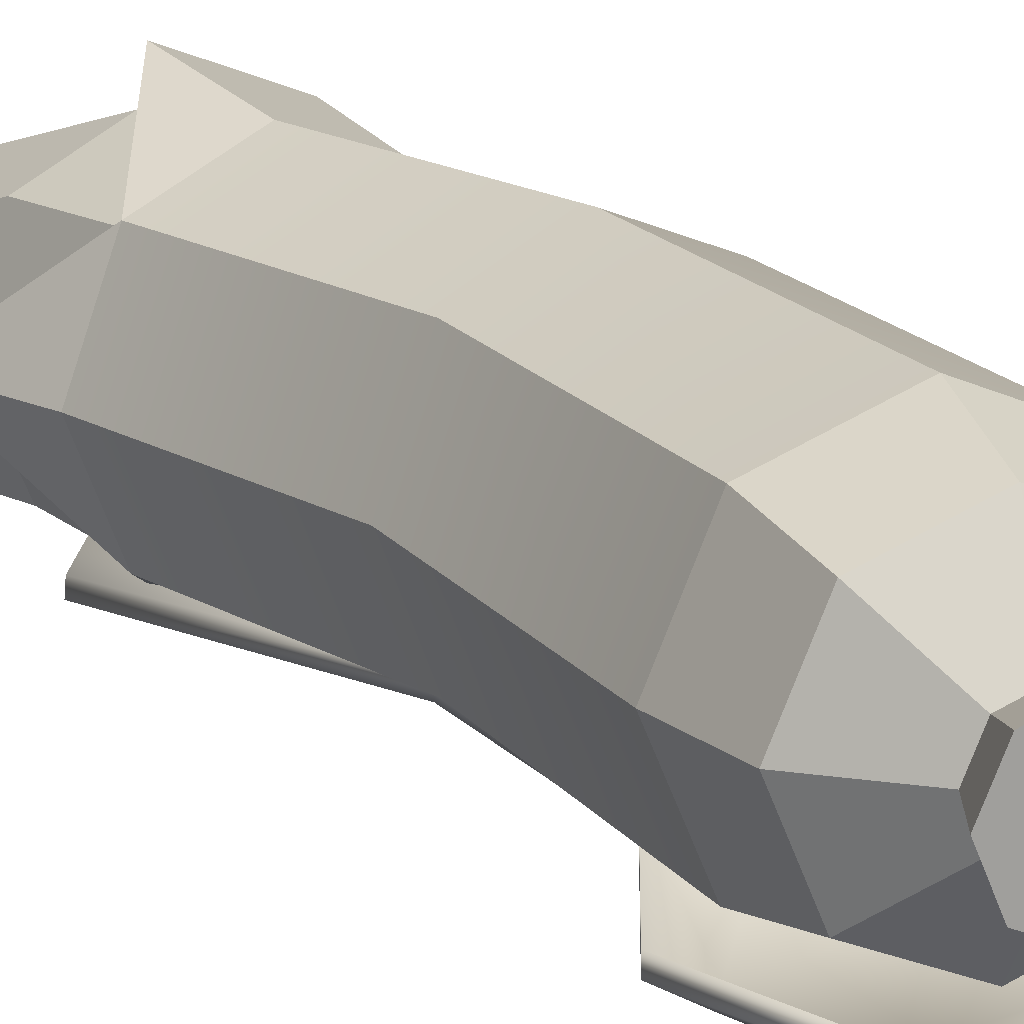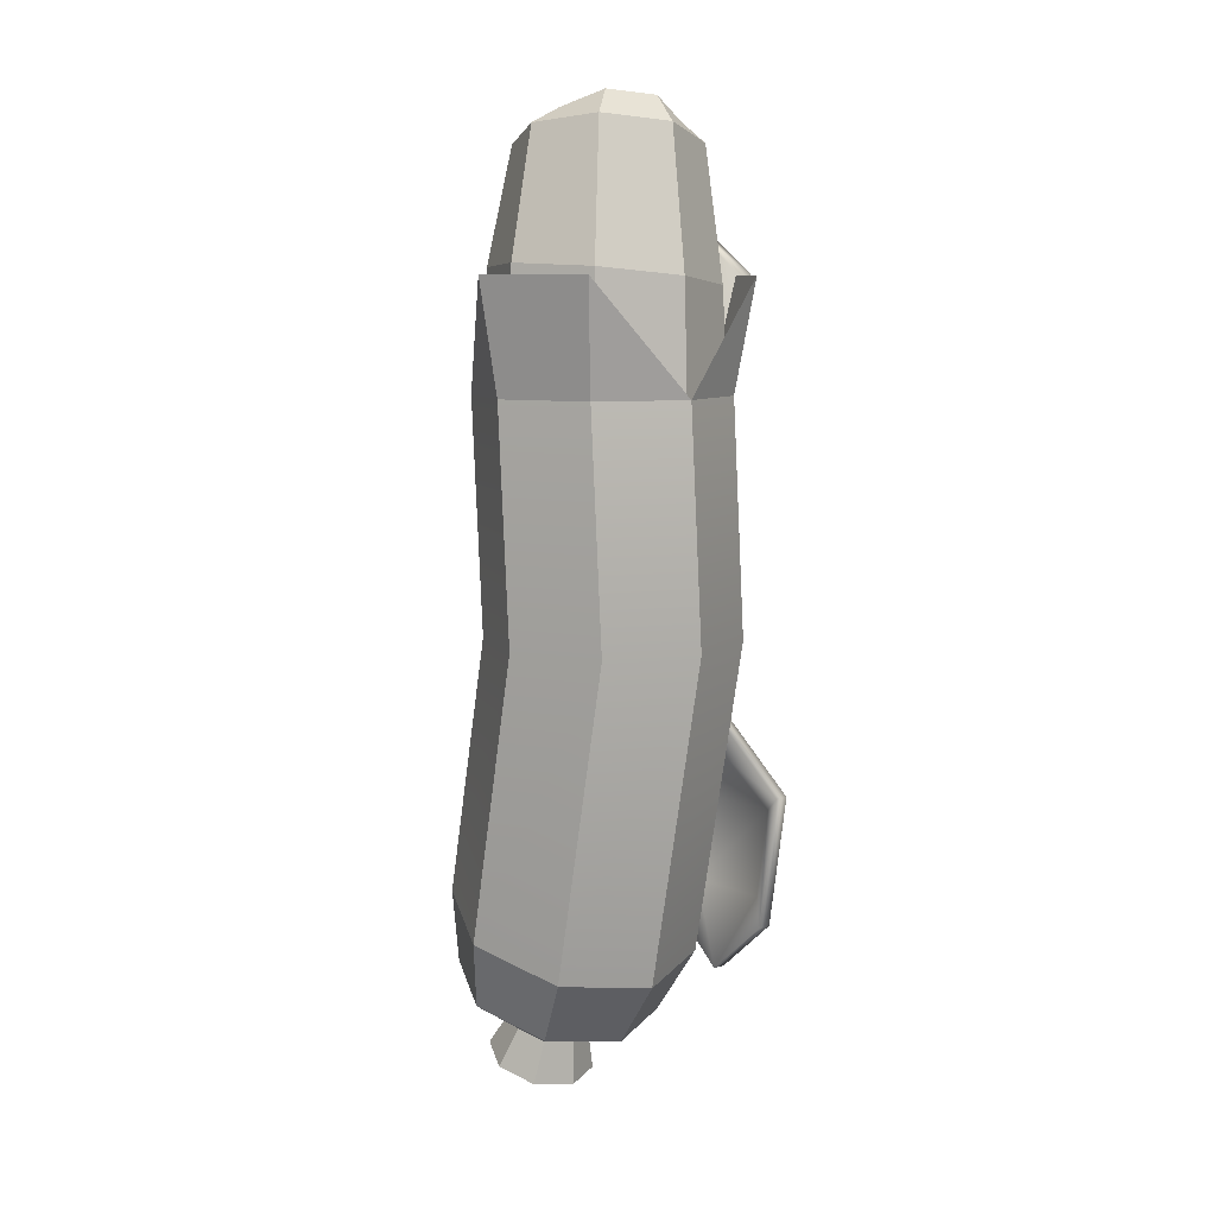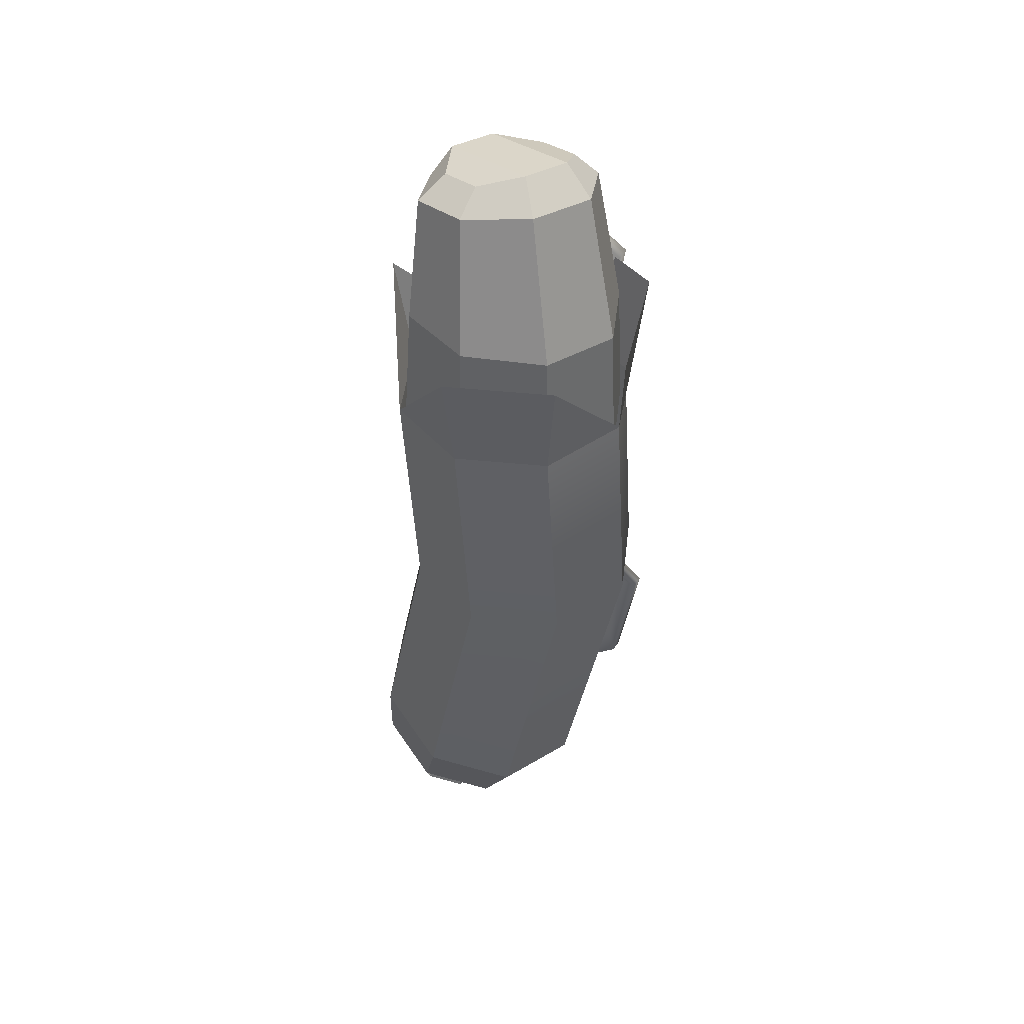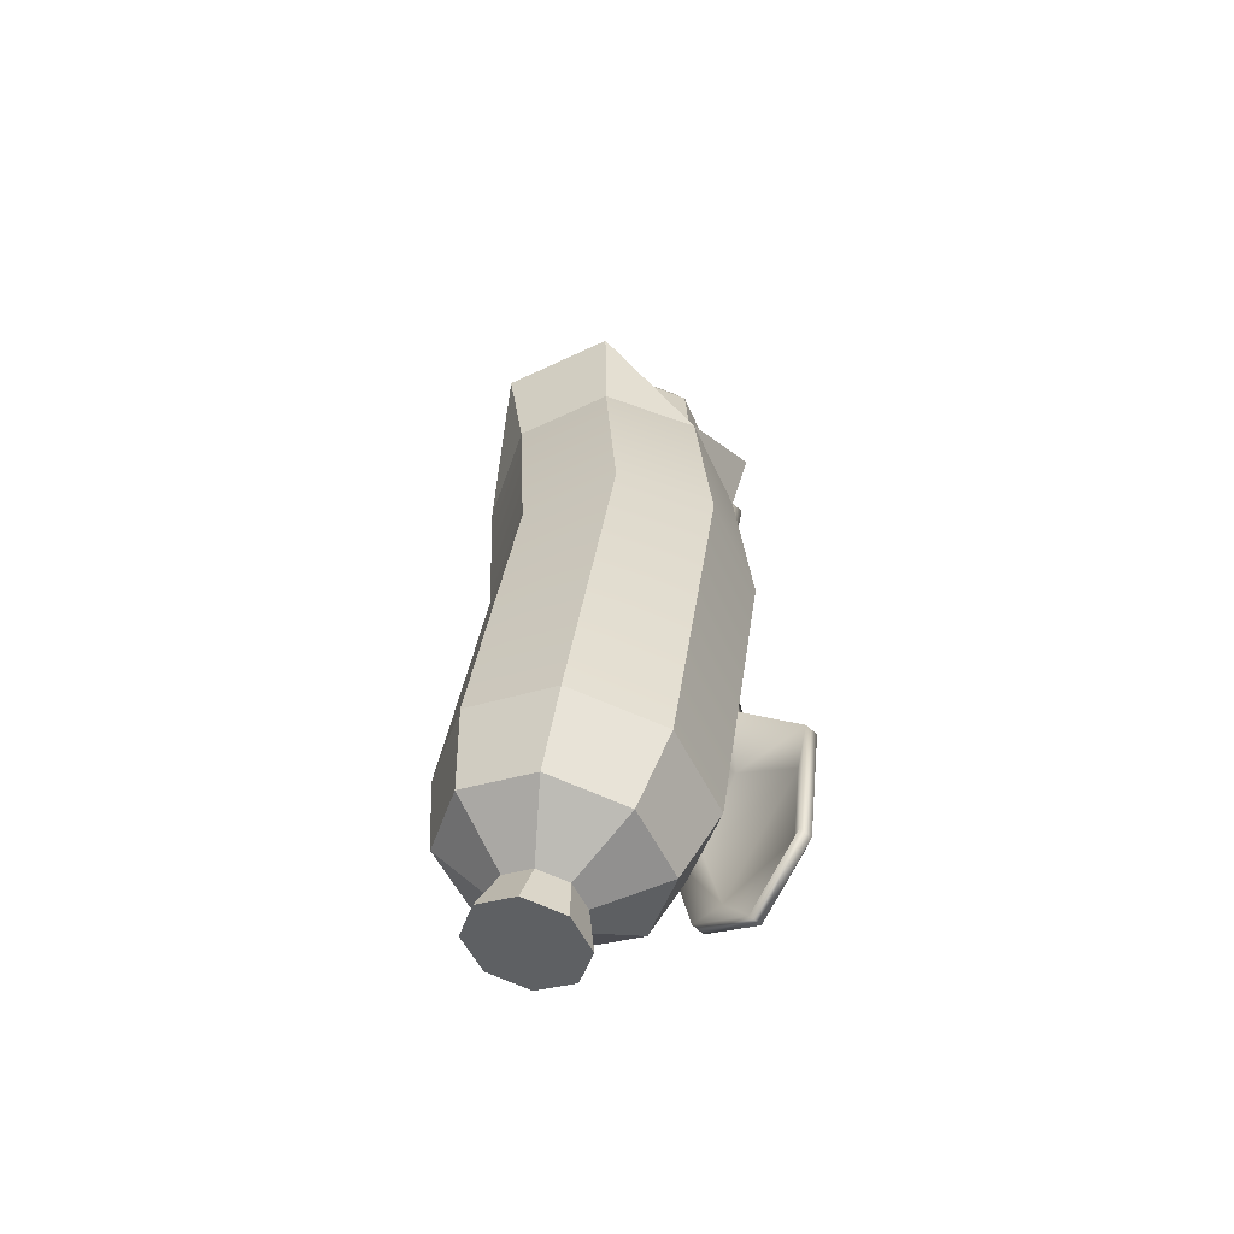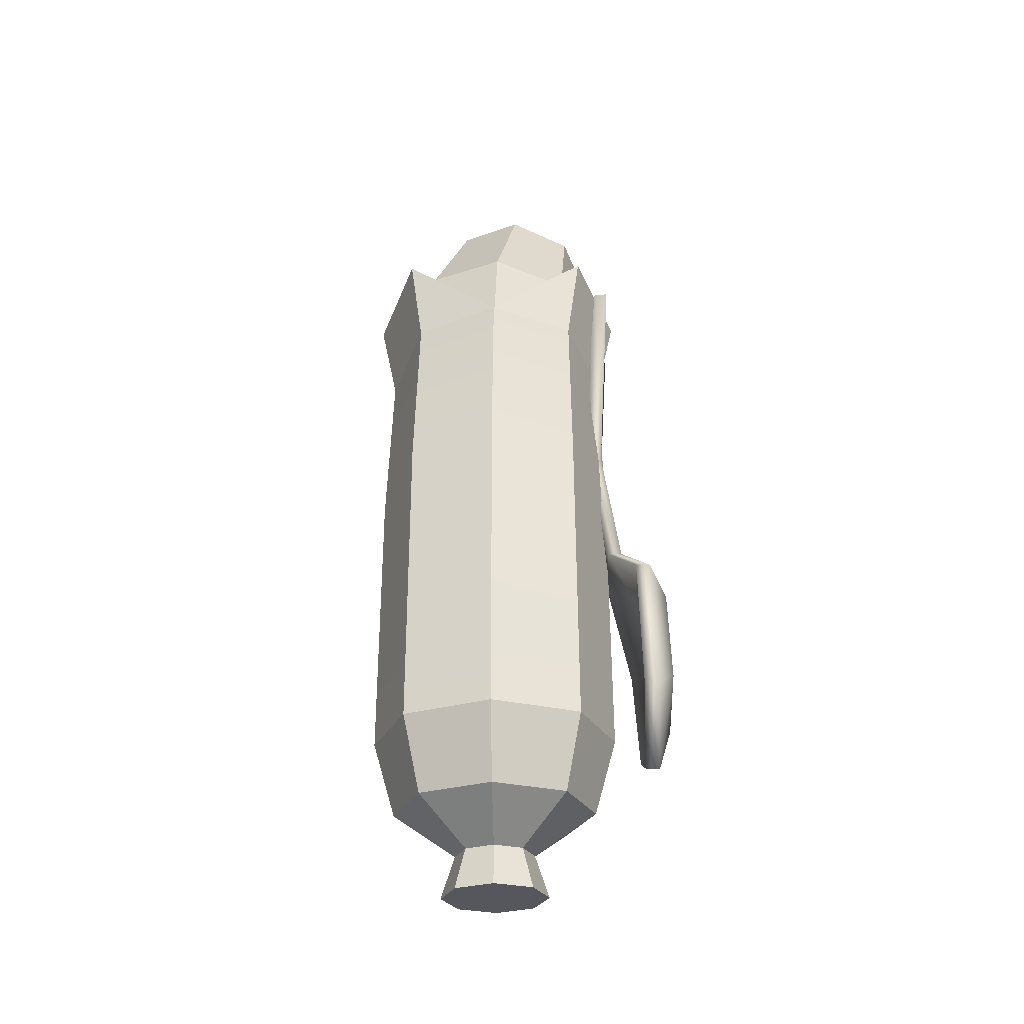
<metadata>
{"format":"obj","ext":"obj","renderer":"f3d","projection":"perspective","resolution":1024,"background":"white","views":[{"elev":17.7,"azim":142.8,"up":"+Y"},{"elev":8.4,"azim":-130.5,"up":"+Z"},{"elev":44.7,"azim":-150.7,"up":"+Z"},{"elev":-63.7,"azim":-132.2,"up":"+Z"},{"elev":-46.6,"azim":-88.8,"up":"+Z"}]}
</metadata>
<code>
g cookieDoughSpoon_geo
v 0 -0.02009 -0.228
v -0.04287 -0.02009 -0.1904
v -0.05915 -0.01854 -0.09976
v -0.01933 -0.002459 -0.04888
v -0.01526 0.008313 0.05704
v -0.0378 -0.002328 0.2363
v 0 0.0076 0.2698
v 0.0378 -0.002328 0.2363
v 0.01526 0.008313 0.05704
v 0.01933 -0.002459 -0.04888
v 0.05915 -0.01854 -0.09976
v 0.04287 -0.02009 -0.1904
v 0 -0.01088 -0.228
v -0.04287 -0.01088 -0.1904
v -0.05915 -0.009333 -0.09976
v -0.01933 0.006749 -0.04888
v -0.01526 0.01752 0.05704
v -0.0378 0.00679 0.2351
v 0 0.01672 0.2685
v 0.0378 0.00679 0.2351
v 0.01526 0.01752 0.05704
v 0.01933 0.006749 -0.04888
v 0.05915 -0.009333 -0.09976
v 0.04287 -0.01088 -0.1904
v 0.02912 -0.03119 -0.1738
v -0.02912 -0.03119 -0.1738
v -0.04017 -0.02964 -0.1122
v 0.04017 -0.02964 -0.1122
v 0 -0.02052 -0.07762
v 0.04017 -0.02044 -0.1122
v -0.04017 -0.02044 -0.1122
v 0 -0.01132 -0.07762
v 0.02912 -0.02199 -0.1738
v -0.02912 -0.02199 -0.1738
v 0.08377 0.1467 -0.163
v 0.02898 0.1707 -0.1818
v -0.02582 0.1467 -0.2007
v -0.04851 0.0887 -0.2085
v -0.02582 0.03075 -0.2007
v 0.02898 0.006749 -0.1818
v 0.08377 0.03075 -0.163
v 0.1065 0.0887 -0.1551
v 0.05795 0.1467 0.162
v 0 0.1707 0.162
v -0.05795 0.1467 0.162
v -0.08195 0.0887 0.162
v -0.05795 0.03075 0.162
v 0 0.006749 0.162
v 0.05795 0.03075 0.162
v 0.08195 0.0887 0.162
v 0.09059 0.1365 -0.2139
v 0.04539 0.1563 -0.2295
v 0.0001854 0.1365 -0.2451
v -0.01854 0.0887 -0.2515
v 0.0001854 0.04089 -0.2451
v 0.04539 0.02109 -0.2295
v 0.09059 0.04089 -0.2139
v 0.1093 0.0887 -0.2075
v 0.07234 0.1074 -0.2502
v 0.05463 0.1152 -0.2563
v 0.03692 0.1074 -0.2624
v 0.02959 0.0887 -0.265
v 0.03692 0.06997 -0.2624
v 0.05463 0.06221 -0.2563
v 0.07234 0.06997 -0.2502
v 0.07968 0.0887 -0.2477
v 0.08764 0.1139 -0.2746
v 0.06377 0.1244 -0.2829
v 0.06377 0.0887 -0.2829
v 0.0399 0.1139 -0.2911
v 0.03001 0.0887 -0.2945
v 0.0399 0.06346 -0.2911
v 0.06377 0.053 -0.2829
v 0.08764 0.06346 -0.2746
v 0.09752 0.0887 -0.2712
v -5.121e-10 0.1841 0.2355
v -0.06744 0.1561 0.2355
v -0.06744 0.02126 0.2355
v -5.121e-10 -0.006676 0.2355
v 0.09538 0.0887 0.2355
v 0.04782 0.1467 0.009729
v 0.07183 0.0887 0.009729
v 0.04782 0.03075 0.009729
v -0.01012 0.006749 0.009729
v -0.06807 0.03075 0.009729
v -0.09208 0.0887 0.009729
v -0.06807 0.1467 0.009729
v -0.01012 0.1707 0.009729
v 0.05568 0.03302 0.1428
v 1.222e-10 0.009954 0.1428
v -0.05568 0.03302 0.1428
v -0.07875 0.0887 0.1428
v -0.05568 0.1444 0.1428
v 1.222e-10 0.1675 0.1428
v 0.05568 0.1444 0.1428
v 0.07875 0.0887 0.1428
v 0.05181 0.03514 0.2297
v 3.315e-10 0.0138 0.2275
v -0.05181 0.03514 0.2297
v -0.07326 0.08667 0.2351
v -0.05181 0.1382 0.2405
v 3.315e-10 0.1595 0.2428
v 0.05181 0.1382 0.2405
v 0.07326 0.08667 0.2351
v 0.05377 0.03044 0.3016
v 0.01124 0.01305 0.306
v -0.03023 0.03044 0.3164
v -0.04634 0.07244 0.3268
v -0.02766 0.1144 0.331
v 0.01487 0.1318 0.3266
v 0.05634 0.1144 0.3162
v 0.07245 0.07244 0.3058
v 0.04555 0.03667 0.3259
v 0.01409 0.0243 0.3222
v -0.01541 0.03667 0.3296
v -0.02567 0.06655 0.3438
v -0.01238 0.09643 0.3468
v 0.01668 0.1088 0.3368
v 0.04618 0.09643 0.3294
v 0.05885 0.06655 0.3289
v 0 -0.02009 -0.228
v 0 0.01672 0.2685
v 0.0378 0.00679 0.2351
v 0.01526 0.01752 0.05704
v 0.01933 0.006749 -0.04888
v -0.01526 0.01752 0.05704
v -0.01933 0.006749 -0.04888
v 0 -0.01088 -0.228
v -0.01933 -0.002459 -0.04888
v 0.01526 0.008313 0.05704
v 0.01933 -0.002459 -0.04888
v -0.01526 0.008313 0.05704
v 0 0.0076 0.2698
v 0.0378 -0.002328 0.2363
v -0.0378 -0.002328 0.2363
v -0.0378 0.00679 0.2351
v 0.04287 -0.02009 -0.1904
v -0.04287 -0.02009 -0.1904
v 0.05915 -0.01854 -0.09976
v -0.05915 -0.01854 -0.09976
v -0.05915 -0.009333 -0.09976
v 0.05915 -0.009333 -0.09976
v -0.04287 -0.01088 -0.1904
v 0.04287 -0.01088 -0.1904
v -0.02582 0.1467 -0.2007
v -0.06807 0.1467 0.009729
v -0.02582 0.03075 -0.2007
v -0.06807 0.03075 0.009729
v 0.08377 0.03075 -0.163
v 0.04782 0.03075 0.009729
v 0.04782 0.1467 0.009729
v 0.08377 0.1467 -0.163
v -0.04851 0.0887 -0.2085
v 0.1065 0.0887 -0.1551
v 0.05795 0.1467 0.162
v 0.08195 0.0887 0.162
v 0.05795 0.03075 0.162
v -0.05795 0.03075 0.162
v -0.08195 0.0887 0.162
v -0.05795 0.1467 0.162
v 3.315e-10 0.0138 0.2275
v 1.222e-10 0.009954 0.1428
v 3.315e-10 0.1595 0.2428
v 1.222e-10 0.1675 0.1428
v 0.01124 0.01305 0.306
v 0.01487 0.1318 0.3266
v 0.01409 0.0243 0.3222
v -0.01541 0.03667 0.3296
v -0.01238 0.09643 0.3468
v 0.01668 0.1088 0.3368
v 0.04618 0.09643 0.3294
v 0.04555 0.03667 0.3259
v -0.01238 0.09643 0.3468
v 0.04618 0.09643 0.3294
v 0.05885 0.06655 0.3289
v 0.01668 0.1088 0.3368
v -0.02567 0.06655 0.3438
v 0.04555 0.03667 0.3259
v 0.01409 0.0243 0.3222
v -0.01541 0.03667 0.3296
v 0.02898 0.1707 -0.1818
v -0.01012 0.1707 0.009729
v -0.04851 0.0887 -0.2085
v -0.09208 0.0887 0.009729
v 0.02898 0.006749 -0.1818
v -0.01012 0.006749 0.009729
v 0.1065 0.0887 -0.1551
v 0.07183 0.0887 0.009729
v 0.02898 0.1707 -0.1818
v 0.08377 0.1467 -0.163
v -0.02582 0.1467 -0.2007
v 0.04539 0.1563 -0.2295
v 0.02898 0.1707 -0.1818
v 0.0001854 0.1365 -0.2451
v -0.02582 0.1467 -0.2007
v -0.02582 0.03075 -0.2007
v -0.01854 0.0887 -0.2515
v -0.04851 0.0887 -0.2085
v 0.02898 0.006749 -0.1818
v 0.0001854 0.04089 -0.2451
v -0.02582 0.03075 -0.2007
v 0.08377 0.03075 -0.163
v 0.04539 0.02109 -0.2295
v 0.02898 0.006749 -0.1818
v 0.09059 0.04089 -0.2139
v 0.08377 0.03075 -0.163
v 0.08377 0.1467 -0.163
v 0.1093 0.0887 -0.2075
v 0.1065 0.0887 -0.1551
v 0.09059 0.1365 -0.2139
v 0.04539 0.1563 -0.2295
v 0.09059 0.1365 -0.2139
v 0.0001854 0.1365 -0.2451
v 0.05463 0.1152 -0.2563
v 0.04539 0.1563 -0.2295
v -0.01854 0.0887 -0.2515
v 0.03692 0.1074 -0.2624
v 0.0001854 0.1365 -0.2451
v 0.0001854 0.04089 -0.2451
v 0.02959 0.0887 -0.265
v -0.01854 0.0887 -0.2515
v 0.04539 0.02109 -0.2295
v 0.03692 0.06997 -0.2624
v 0.0001854 0.04089 -0.2451
v 0.09059 0.04089 -0.2139
v 0.05463 0.06221 -0.2563
v 0.04539 0.02109 -0.2295
v 0.1093 0.0887 -0.2075
v 0.07234 0.06997 -0.2502
v 0.09059 0.04089 -0.2139
v 0.09059 0.1365 -0.2139
v 0.07968 0.0887 -0.2477
v 0.1093 0.0887 -0.2075
v 0.07234 0.1074 -0.2502
v 0.05463 0.1152 -0.2563
v 0.08764 0.1139 -0.2746
v 0.07234 0.1074 -0.2502
v 0.06377 0.1244 -0.2829
v 0.03692 0.1074 -0.2624
v 0.06377 0.1244 -0.2829
v 0.05463 0.1152 -0.2563
v 0.0399 0.1139 -0.2911
v 0.02959 0.0887 -0.265
v 0.0399 0.1139 -0.2911
v 0.03692 0.1074 -0.2624
v 0.03001 0.0887 -0.2945
v 0.03692 0.06997 -0.2624
v 0.03001 0.0887 -0.2945
v 0.02959 0.0887 -0.265
v 0.0399 0.06346 -0.2911
v 0.05463 0.06221 -0.2563
v 0.0399 0.06346 -0.2911
v 0.03692 0.06997 -0.2624
v 0.06377 0.053 -0.2829
v 0.07234 0.06997 -0.2502
v 0.06377 0.053 -0.2829
v 0.05463 0.06221 -0.2563
v 0.08764 0.06346 -0.2746
v 0.07968 0.0887 -0.2477
v 0.08764 0.06346 -0.2746
v 0.07234 0.06997 -0.2502
v 0.09752 0.0887 -0.2712
v 0.07234 0.1074 -0.2502
v 0.09752 0.0887 -0.2712
v 0.07968 0.0887 -0.2477
v 0.08764 0.1139 -0.2746
v -0.05795 0.1467 0.162
v -0.06744 0.1561 0.2355
v -0.08195 0.0887 0.162
v -0.05795 0.03075 0.162
v -0.06744 0.02126 0.2355
v 0 0.006749 0.162
v -5.121e-10 -0.006676 0.2355
v 0.05795 0.03075 0.162
v 0.08195 0.0887 0.162
v 0.09538 0.0887 0.2355
v 0.05795 0.1467 0.162
v -5.121e-10 0.1841 0.2355
v 0 0.1707 0.162
v 0.08195 0.0887 0.162
v 0.05795 0.03075 0.162
v 0 0.006749 0.162
v 0 0.006749 0.162
v -0.05795 0.03075 0.162
v -0.08195 0.0887 0.162
v -0.05795 0.1467 0.162
v 0 0.1707 0.162
v 0 0.1707 0.162
v 0.05795 0.1467 0.162
v -0.05181 0.03514 0.2297
v -0.05568 0.03302 0.1428
v -0.07326 0.08667 0.2351
v -0.07875 0.0887 0.1428
v -0.05181 0.1382 0.2405
v -0.05568 0.1444 0.1428
v 0.05181 0.1382 0.2405
v 0.05568 0.1444 0.1428
v 0.05568 0.03302 0.1428
v 0.07326 0.08667 0.2351
v 0.07875 0.0887 0.1428
v 0.05181 0.03514 0.2297
v 3.315e-10 0.0138 0.2275
v 0.05181 0.03514 0.2297
v -0.07326 0.08667 0.2351
v -0.03023 0.03044 0.3164
v -0.05181 0.03514 0.2297
v -0.05181 0.1382 0.2405
v -0.04634 0.07244 0.3268
v -0.07326 0.08667 0.2351
v 3.315e-10 0.1595 0.2428
v -0.02766 0.1144 0.331
v -0.05181 0.1382 0.2405
v 0.05181 0.1382 0.2405
v 3.315e-10 0.1595 0.2428
v 0.05634 0.1144 0.3162
v 0.05181 0.03514 0.2297
v 0.07245 0.07244 0.3058
v 0.07326 0.08667 0.2351
v 0.05377 0.03044 0.3016
v 0.01124 0.01305 0.306
v 0.05377 0.03044 0.3016
v -0.03023 0.03044 0.3164
v 0.01124 0.01305 0.306
v -0.04634 0.07244 0.3268
v -0.03023 0.03044 0.3164
v -0.02766 0.1144 0.331
v -0.02567 0.06655 0.3438
v -0.04634 0.07244 0.3268
v 0.01487 0.1318 0.3266
v -0.02766 0.1144 0.331
v 0.05634 0.1144 0.3162
v 0.01487 0.1318 0.3266
v 0.07245 0.07244 0.3058
v 0.05634 0.1144 0.3162
v 0.05377 0.03044 0.3016
v 0.05885 0.06655 0.3289
v 0.07245 0.07244 0.3058
v 0.05885 0.06655 0.3289
v -0.01238 0.09643 0.3468
v -0.02567 0.06655 0.3438
v 0.04555 0.03667 0.3259
g cookieDoughSpoon_geo_0
f 21 19 20
f 126 19 21
f 125 126 21
f 127 126 125
f 32 127 125
f 141 127 32
f 31 141 32
f 143 141 31
f 34 143 31
f 128 143 34
f 33 128 34
f 144 128 33
f 142 144 33
f 130 132 129
f 133 132 130
f 134 133 130
f 135 132 133
f 136 19 126
f 13 121 14
f 12 121 13
f 24 12 13
f 11 12 24
f 23 11 24
f 10 11 23
f 22 10 23
f 9 10 22
f 124 9 22
f 8 9 124
f 123 8 124
f 7 8 123
f 122 7 123
f 6 7 122
f 18 6 122
f 5 6 18
f 17 5 18
f 4 5 17
f 16 4 17
f 3 4 16
f 15 3 16
f 2 3 15
f 14 2 15
f 121 2 14
f 26 140 138
f 1 26 138
f 25 26 1
f 137 25 1
f 28 25 137
f 139 28 137
f 29 28 139
f 131 29 139
f 129 29 131
f 130 129 131
f 26 25 28
f 27 26 28
f 140 26 27
f 129 140 27
f 33 34 31
f 30 33 31
f 142 33 30
f 125 142 30
f 32 30 31
f 125 30 32
f 29 27 28
f 129 27 29
g cookieDoughSpoon_geo_1
f 268 267 46
f 78 269 47
f 273 272 49
f 80 274 50
f 276 275 43
f 278 277 279
f 81 288 289
f 88 288 81
f 35 88 81
f 36 88 35
f 182 286 287
f 87 286 182
f 181 87 182
f 37 87 181
f 146 285 160
f 86 285 146
f 145 86 146
f 38 86 145
f 184 158 159
f 85 158 184
f 183 85 184
f 39 85 183
f 148 283 284
f 84 283 148
f 147 84 148
f 40 84 147
f 186 281 282
f 83 281 186
f 185 83 186
f 41 83 185
f 150 280 157
f 82 280 150
f 149 82 150
f 42 82 149
f 188 155 156
f 151 155 188
f 187 151 188
f 152 151 187
f 51 189 190
f 52 189 51
f 192 191 193
f 53 191 192
f 194 153 195
f 54 153 194
f 197 196 198
f 55 196 197
f 200 199 201
f 56 199 200
f 203 202 204
f 57 202 203
f 205 154 206
f 58 154 205
f 208 207 209
f 210 207 208
f 59 211 212
f 60 211 59
f 214 213 215
f 61 213 214
f 217 216 218
f 62 216 217
f 220 219 221
f 63 219 220
f 223 222 224
f 64 222 223
f 226 225 227
f 65 225 226
f 229 228 230
f 66 228 229
f 232 231 233
f 234 231 232
f 236 235 237
f 238 235 236
f 240 239 241
f 242 239 240
f 244 243 245
f 246 243 244
f 248 247 249
f 250 247 248
f 252 251 253
f 254 251 252
f 256 255 257
f 258 255 256
f 260 259 261
f 262 259 260
f 264 263 265
f 266 263 264
f 77 44 45
f 76 44 77
f 79 270 48
f 271 270 79
f 97 90 89
f 98 90 97
f 99 165 107
f 161 165 99
f 91 161 99
f 162 161 91
f 290 92 291
f 100 92 290
f 292 93 293
f 101 93 292
f 294 94 295
f 102 94 294
f 163 95 164
f 103 95 163
f 104 315 112
f 296 315 104
f 96 296 104
f 297 296 96
f 299 298 300
f 301 298 299
f 105 302 303
f 106 302 105
f 305 304 306
f 108 304 305
f 308 307 309
f 109 307 308
f 311 310 312
f 110 310 311
f 166 313 314
f 111 313 166
f 317 316 318
f 319 316 317
f 113 320 321
f 114 320 113
f 167 322 323
f 115 322 167
f 168 324 325
f 116 324 168
f 327 326 328
f 117 326 327
f 169 329 330
f 118 329 169
f 170 331 332
f 119 331 170
f 171 333 334
f 120 333 171
f 336 335 337
f 172 335 336
f 174 173 175
f 176 173 174
f 338 177 178
f 339 177 338
f 340 179 341
f 180 179 340
f 69 67 75
f 68 67 69
f 70 68 69
f 69 71 70
f 72 71 69
f 73 72 69
f 69 74 73
f 75 74 69

</code>
